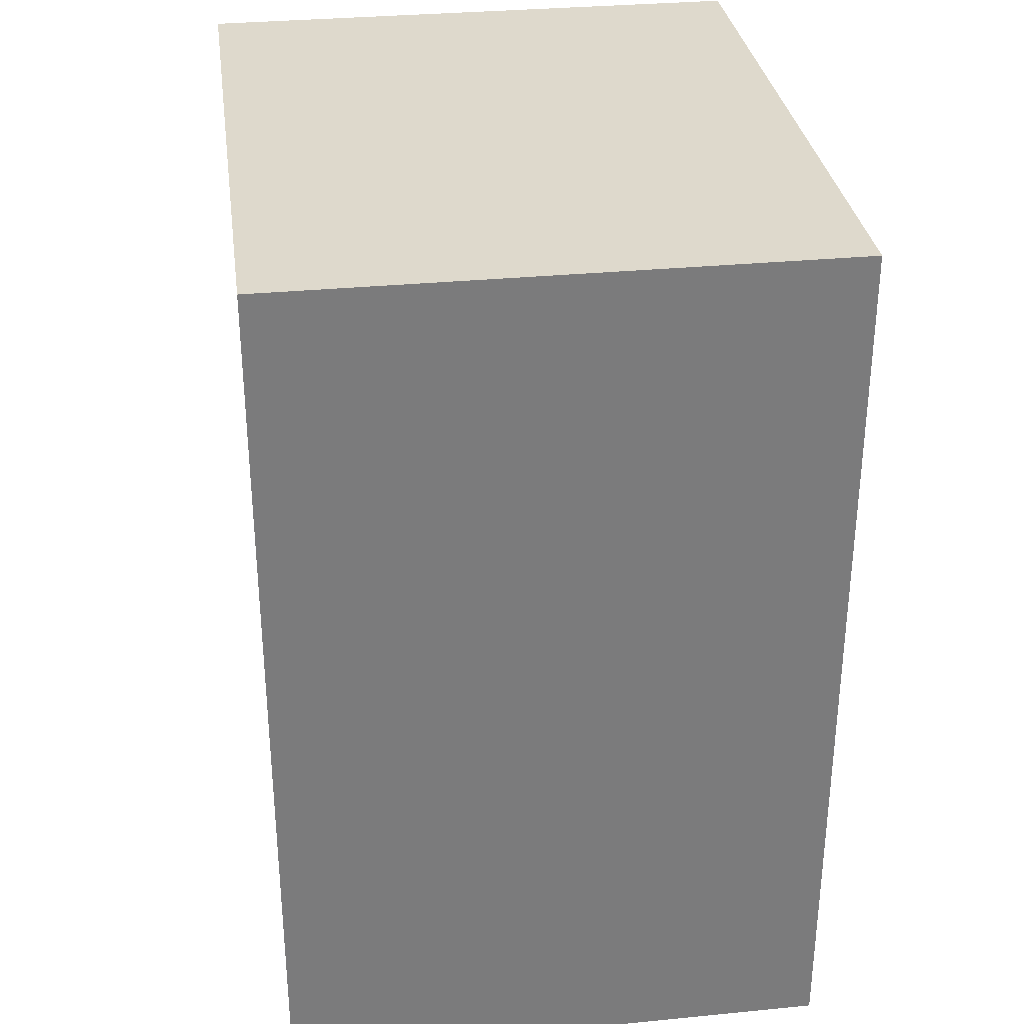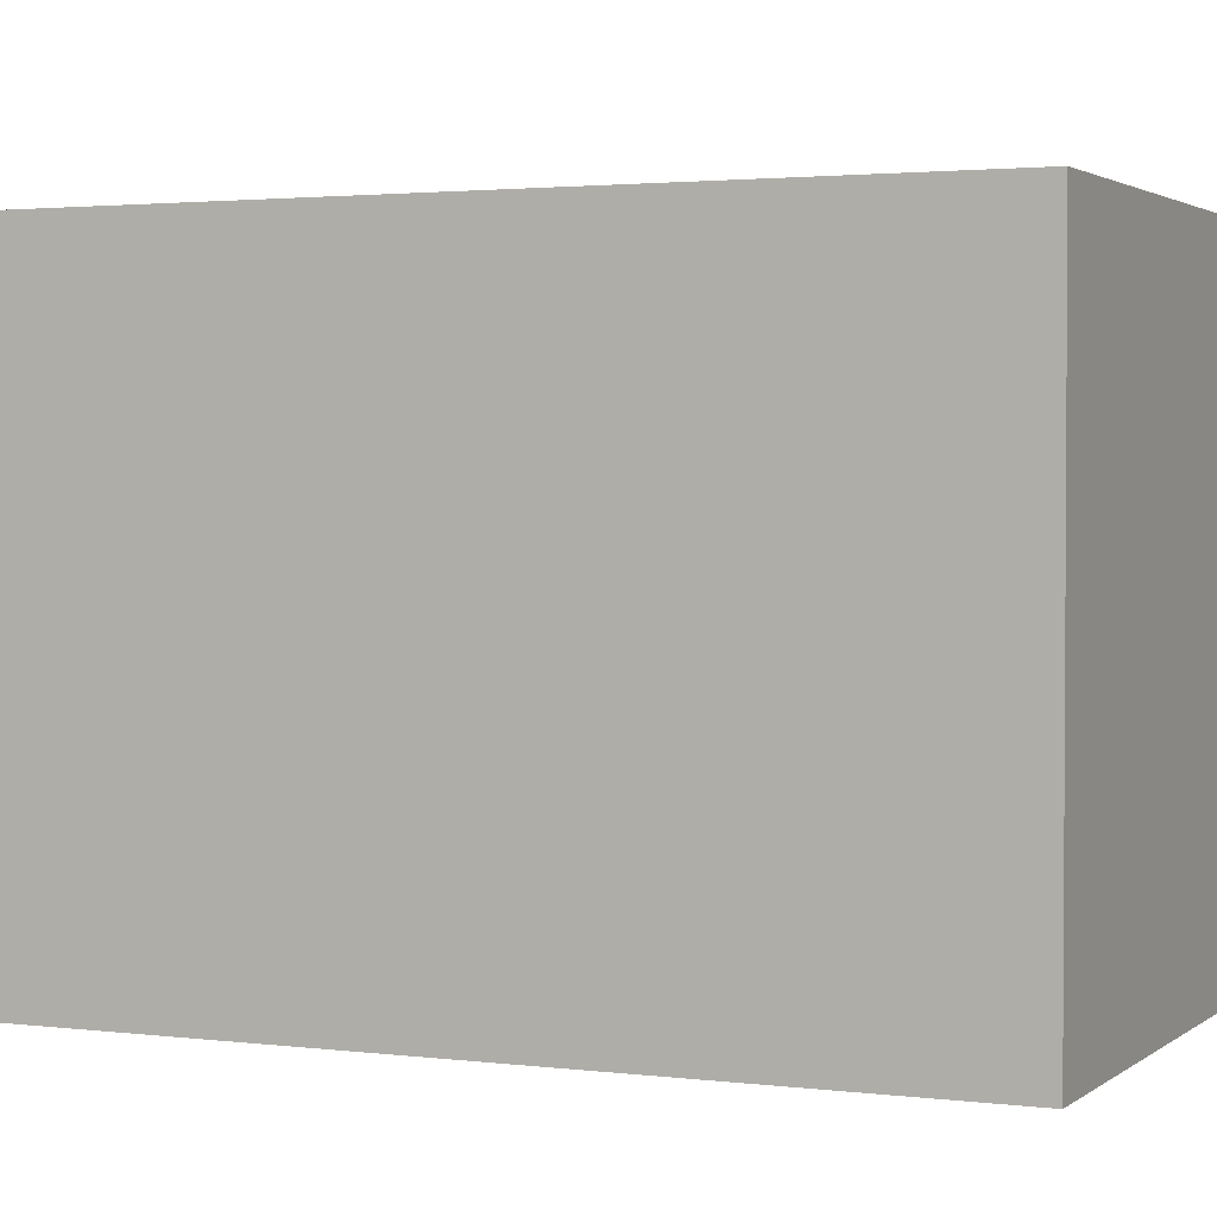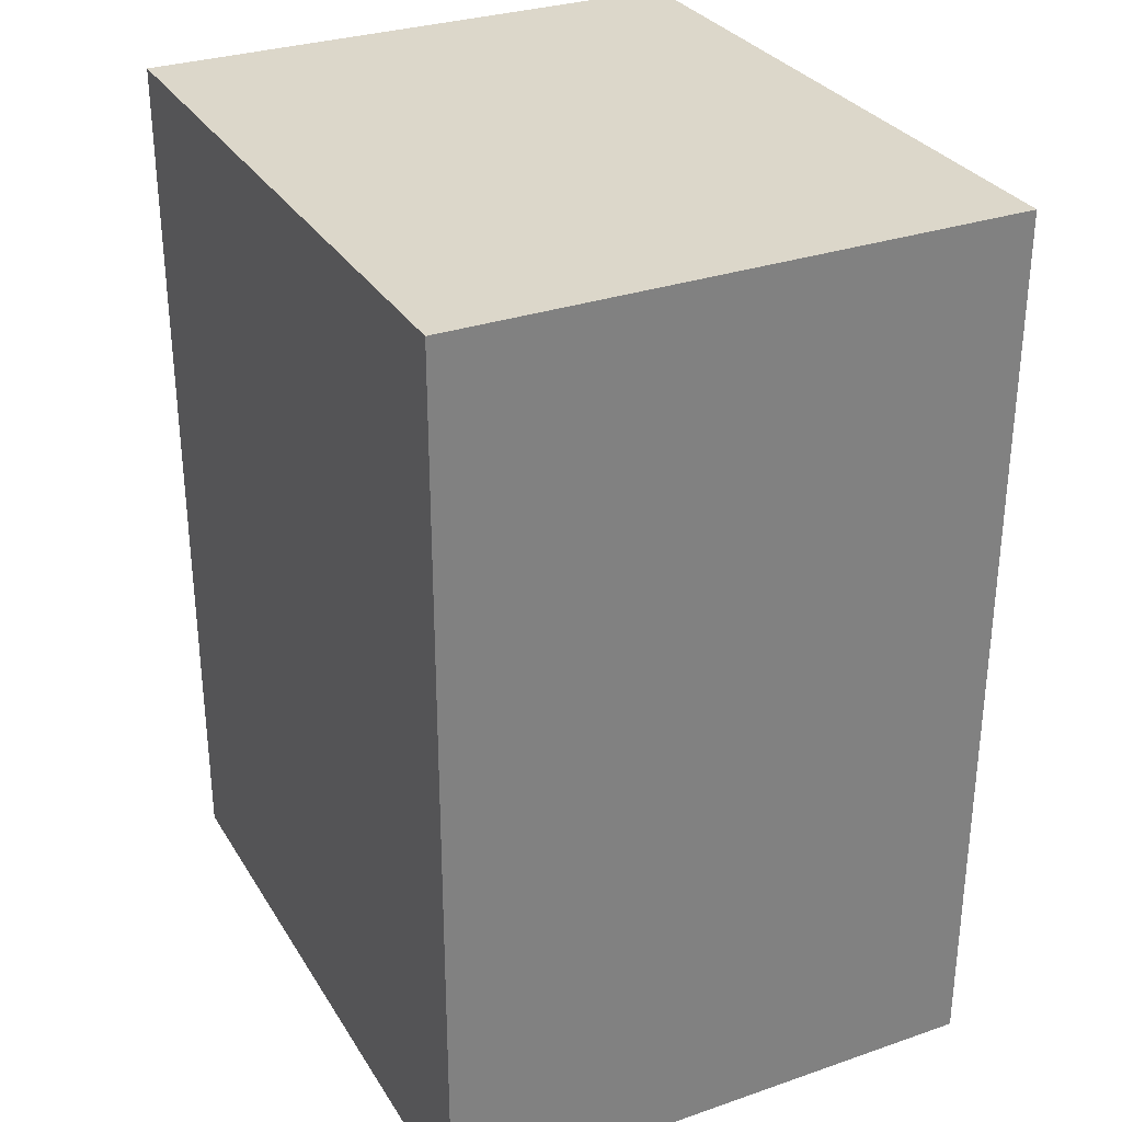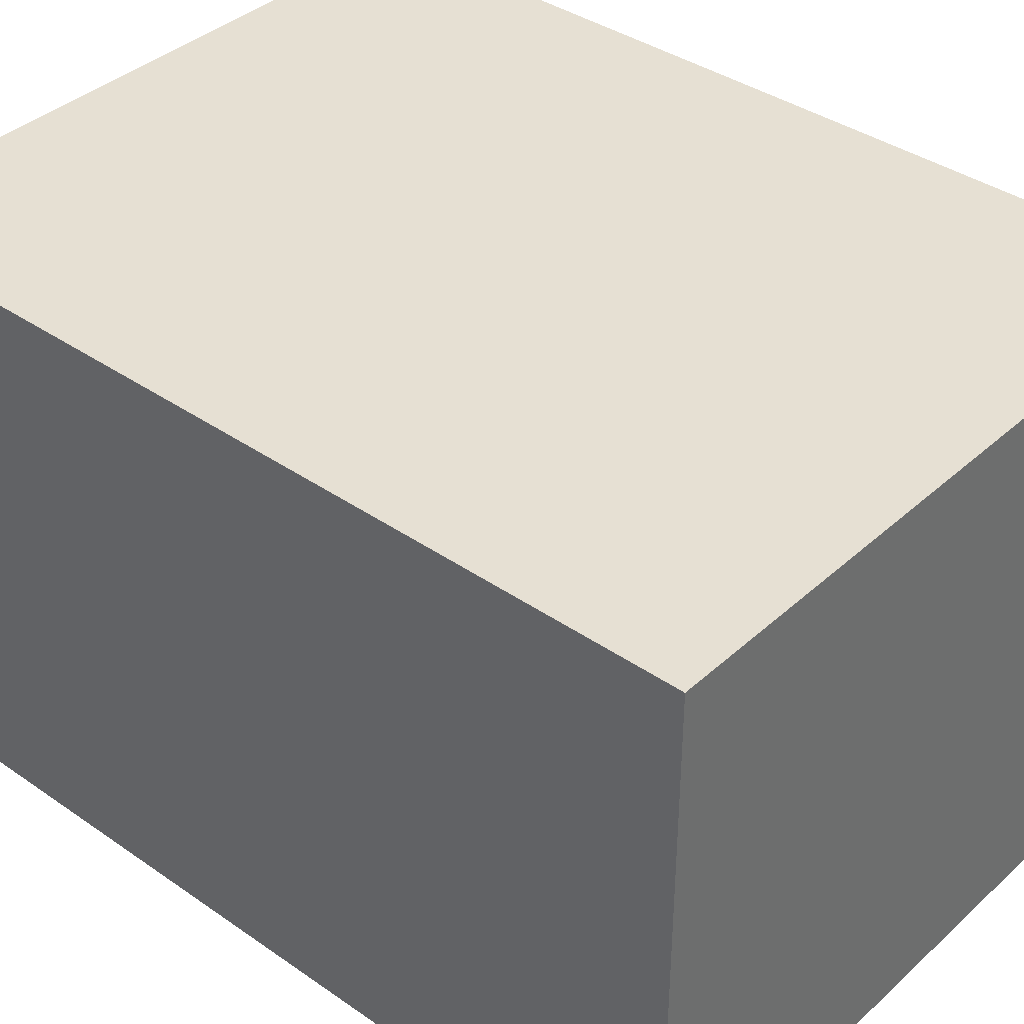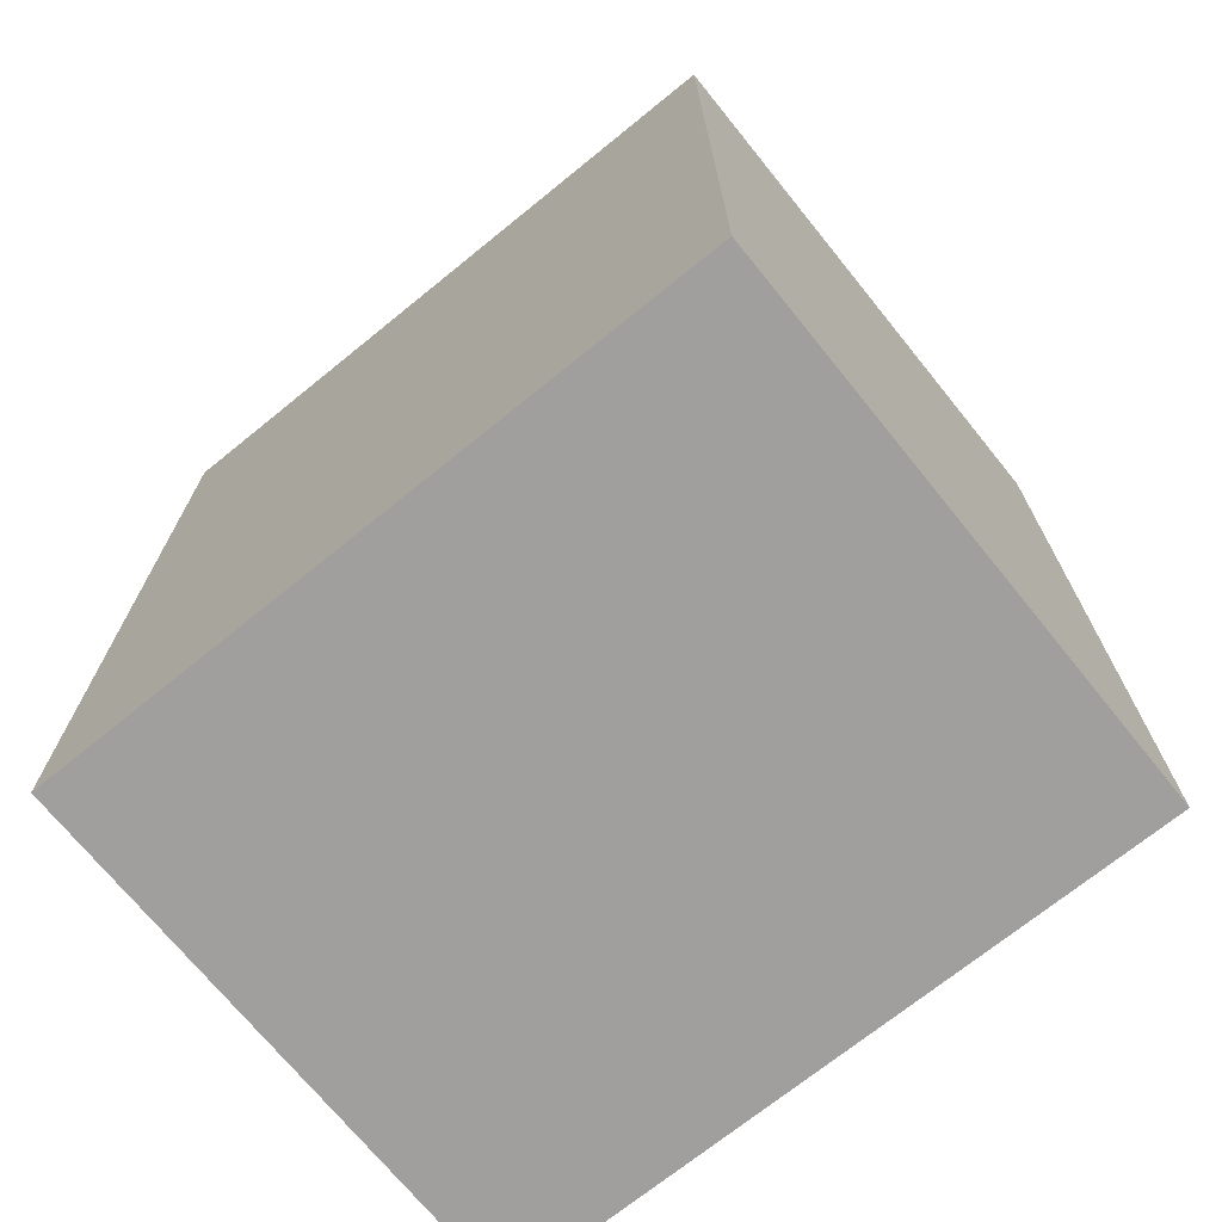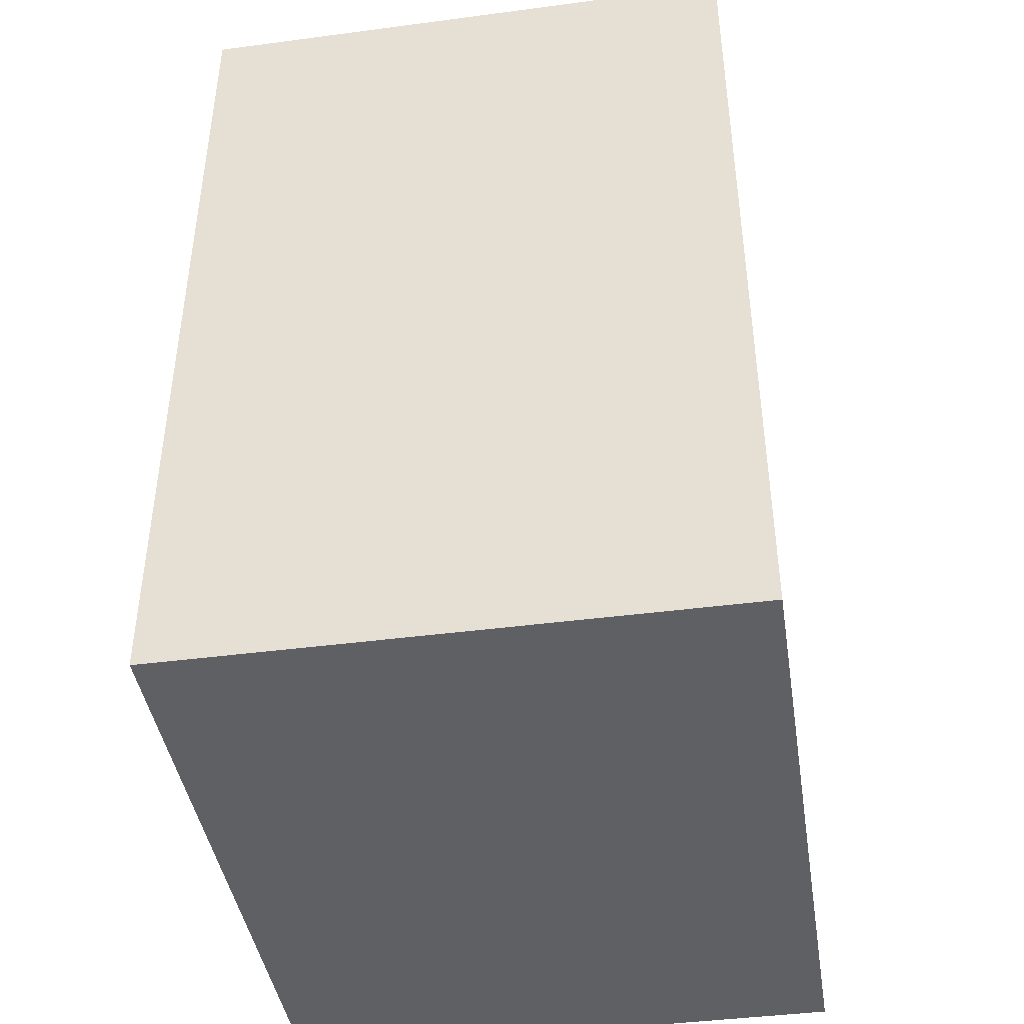
<metadata>
{"format":"obj","ext":"obj","renderer":"f3d","projection":"perspective","resolution":1024,"background":"white","views":[{"elev":32.0,"azim":-97.8,"up":"+Z"},{"elev":2.2,"azim":-65.8,"up":"+Y"},{"elev":30.6,"azim":-116.3,"up":"+Z"},{"elev":38.3,"azim":-48.7,"up":"+Y"},{"elev":-71.4,"azim":39.0,"up":"+Z"},{"elev":-42.9,"azim":98.9,"up":"+Z"}]}
</metadata>
<code>
v -2 1 4
v -2 1 -4
v -2 3 4
v -2 3 -4
v -2 4 4
v -2 4 -4
v -2 6 4
v -2 6 -4
v 4 1 4
v 4 1 -4
v 4 2 1
v 4 2 -1
v 4 3 4
v 4 3 1
v 4 3 -1
v 4 3 -4
v 4 4 4
v 4 4 1
v 4 4 -1
v 4 4 -4
v 4 5 1
v 4 5 -1
v 4 6 4
v 4 6 -4
v -2 1 4
v -2 3 4
v -2 4 4
v -2 6 4
v 4 1 4
v 4 3 4
v 4 4 4
v 4 6 4
v -2 1 -4
v -2 3 -4
v -2 4 -4
v -2 6 -4
v 4 1 -4
v 4 3 -4
v 4 4 -4
v 4 6 -4
v -2 1 4
v 4 1 4
v -1 1 3
v 3 1 3
v -1 1 -3
v 3 1 -3
v -2 1 -4
v 4 1 -4
v -2 6 4
v 4 6 4
v -1 6 3
v 3 6 3
v -1 6 -3
v 3 6 -3
v -2 6 -4
v 4 6 -4
f 3 2 1
f 4 2 3
f 5 4 3
f 6 4 5
f 7 6 5
f 8 6 7
f 9 10 11
f 11 10 12
f 9 11 13
f 11 12 14
f 13 11 14
f 12 10 15
f 14 12 15
f 15 10 16
f 13 14 17
f 14 15 17
f 15 16 17
f 17 16 18
f 18 16 19
f 19 16 20
f 17 18 21
f 18 19 21
f 19 20 22
f 21 19 22
f 17 21 23
f 21 22 23
f 22 20 24
f 23 22 24
f 29 26 25
f 30 27 26
f 30 26 29
f 31 28 27
f 31 27 30
f 32 28 31
f 33 34 37
f 34 35 38
f 37 34 38
f 35 36 39
f 38 35 39
f 39 36 40
f 43 42 41
f 44 42 43
f 45 43 41
f 45 44 43
f 46 42 44
f 46 44 45
f 47 45 41
f 47 46 45
f 48 42 46
f 48 46 47
f 49 50 51
f 51 50 52
f 49 51 53
f 51 52 53
f 52 50 54
f 53 52 54
f 49 53 55
f 53 54 55
f 54 50 56
f 55 54 56

</code>
